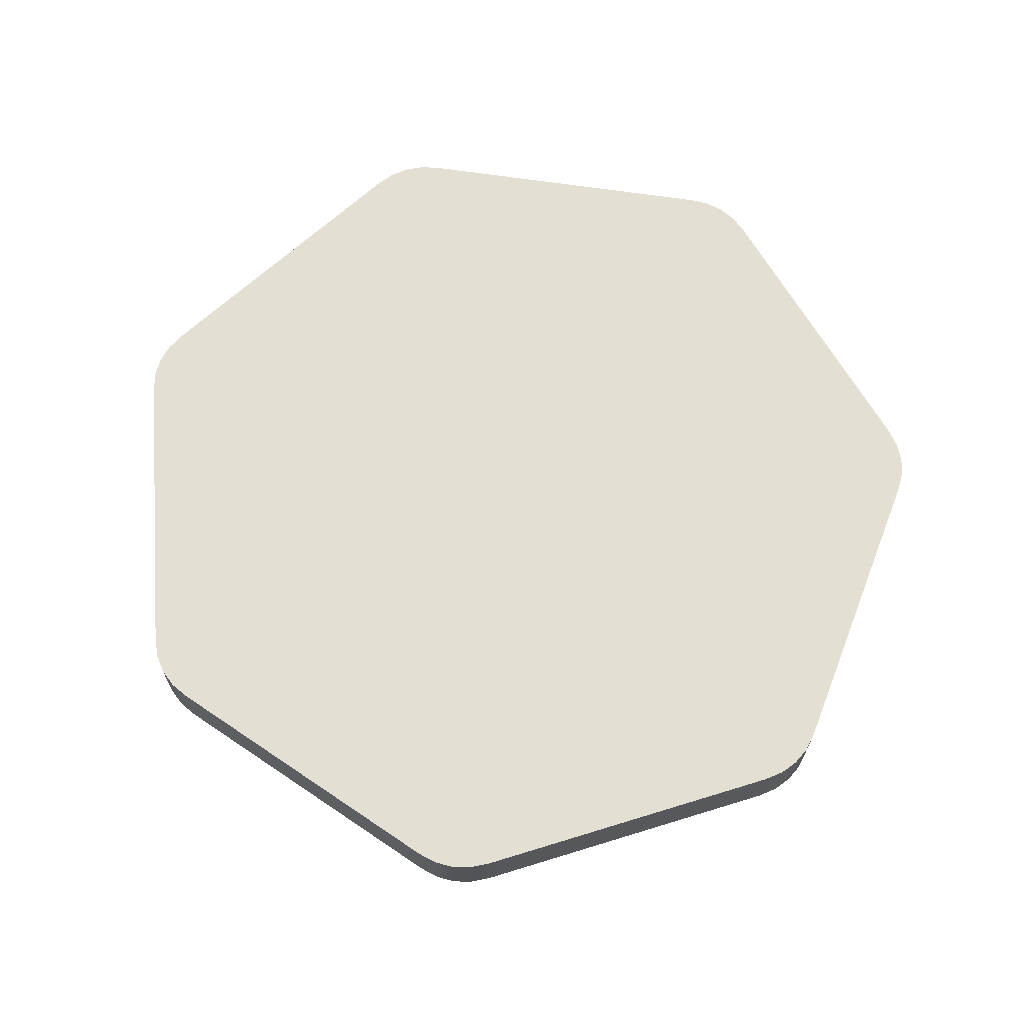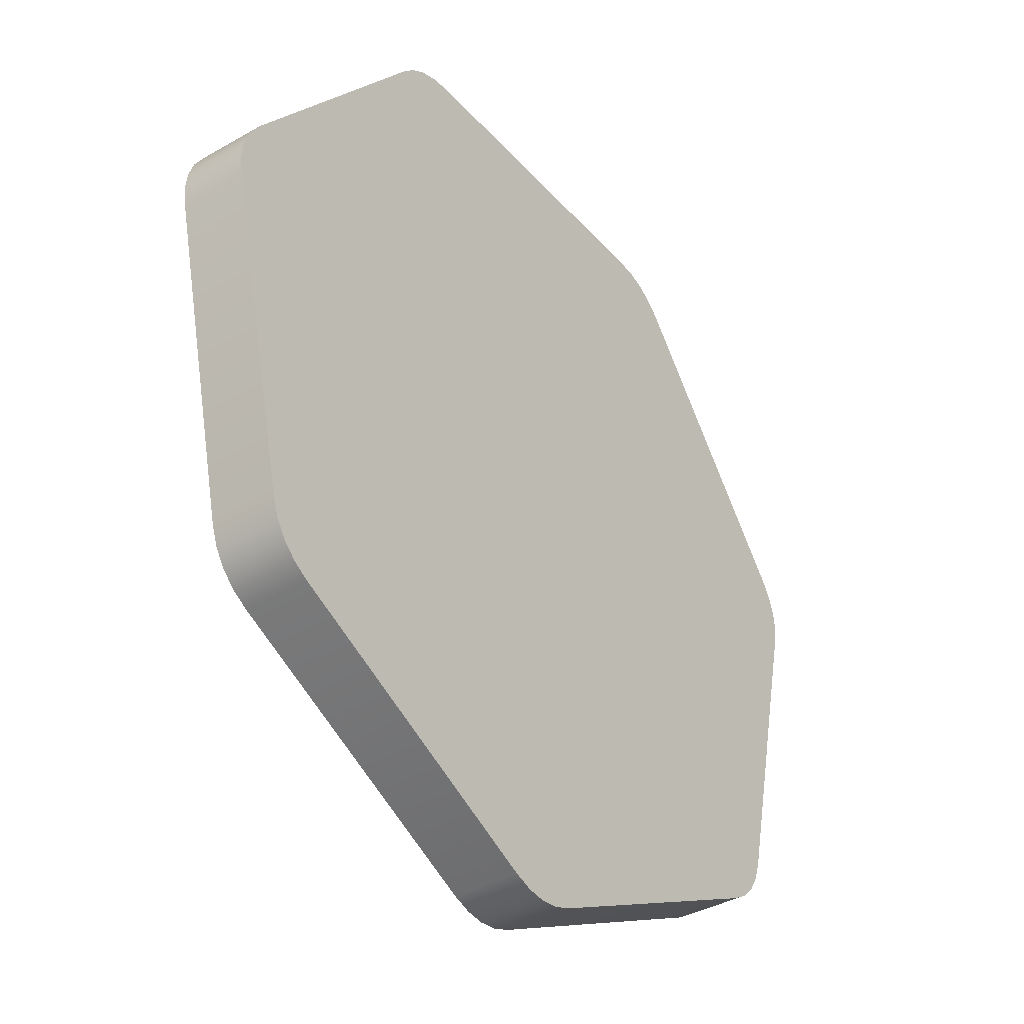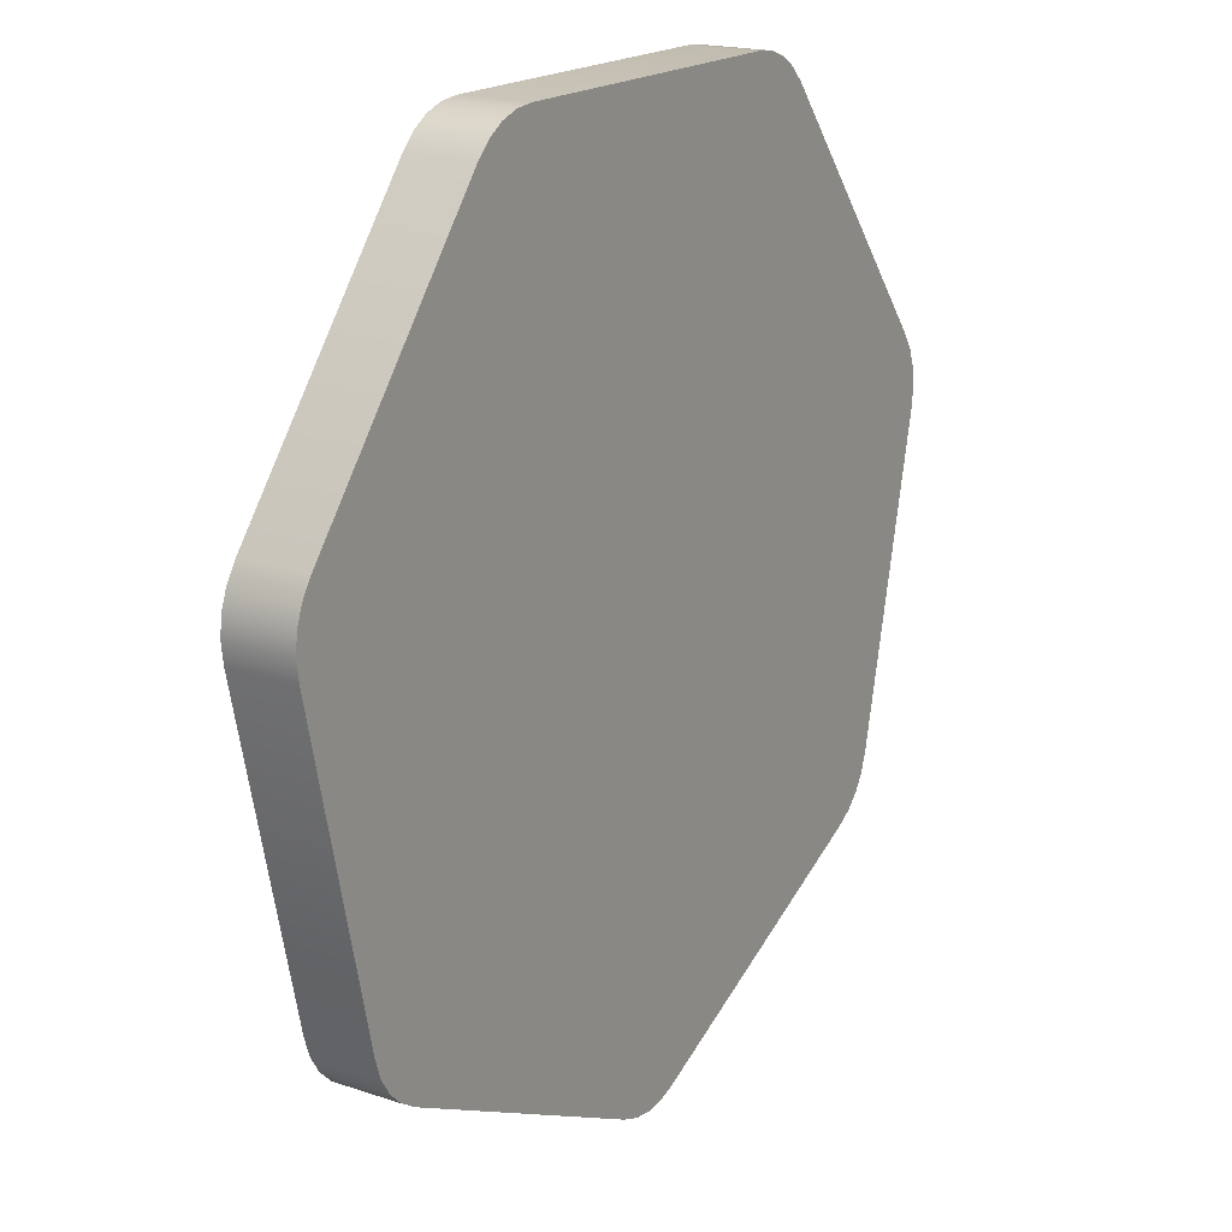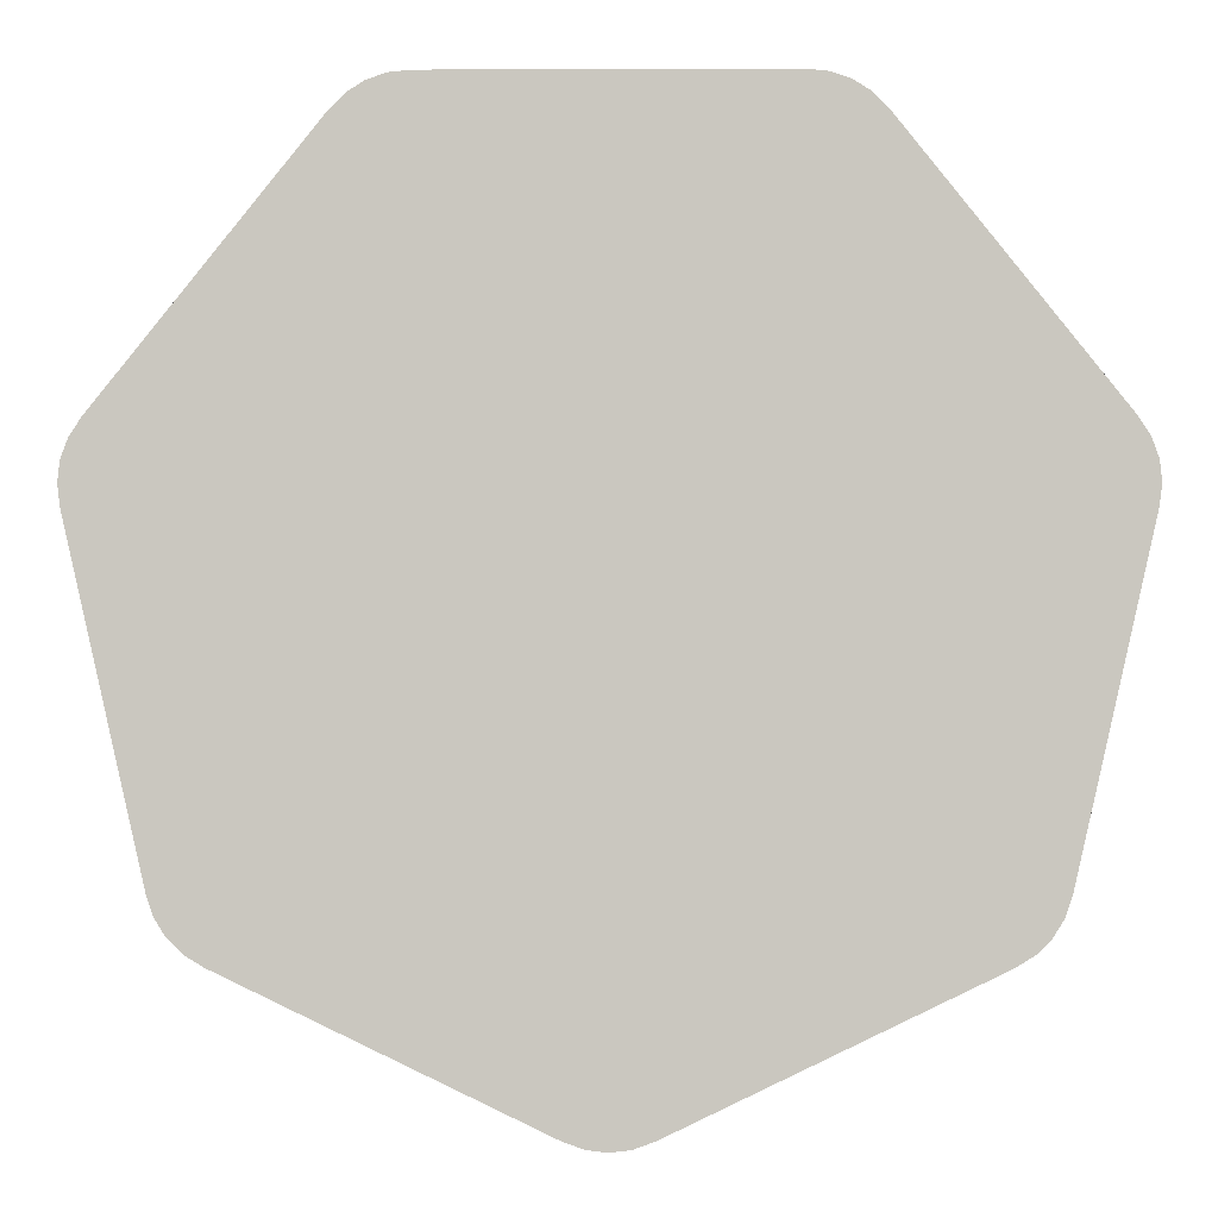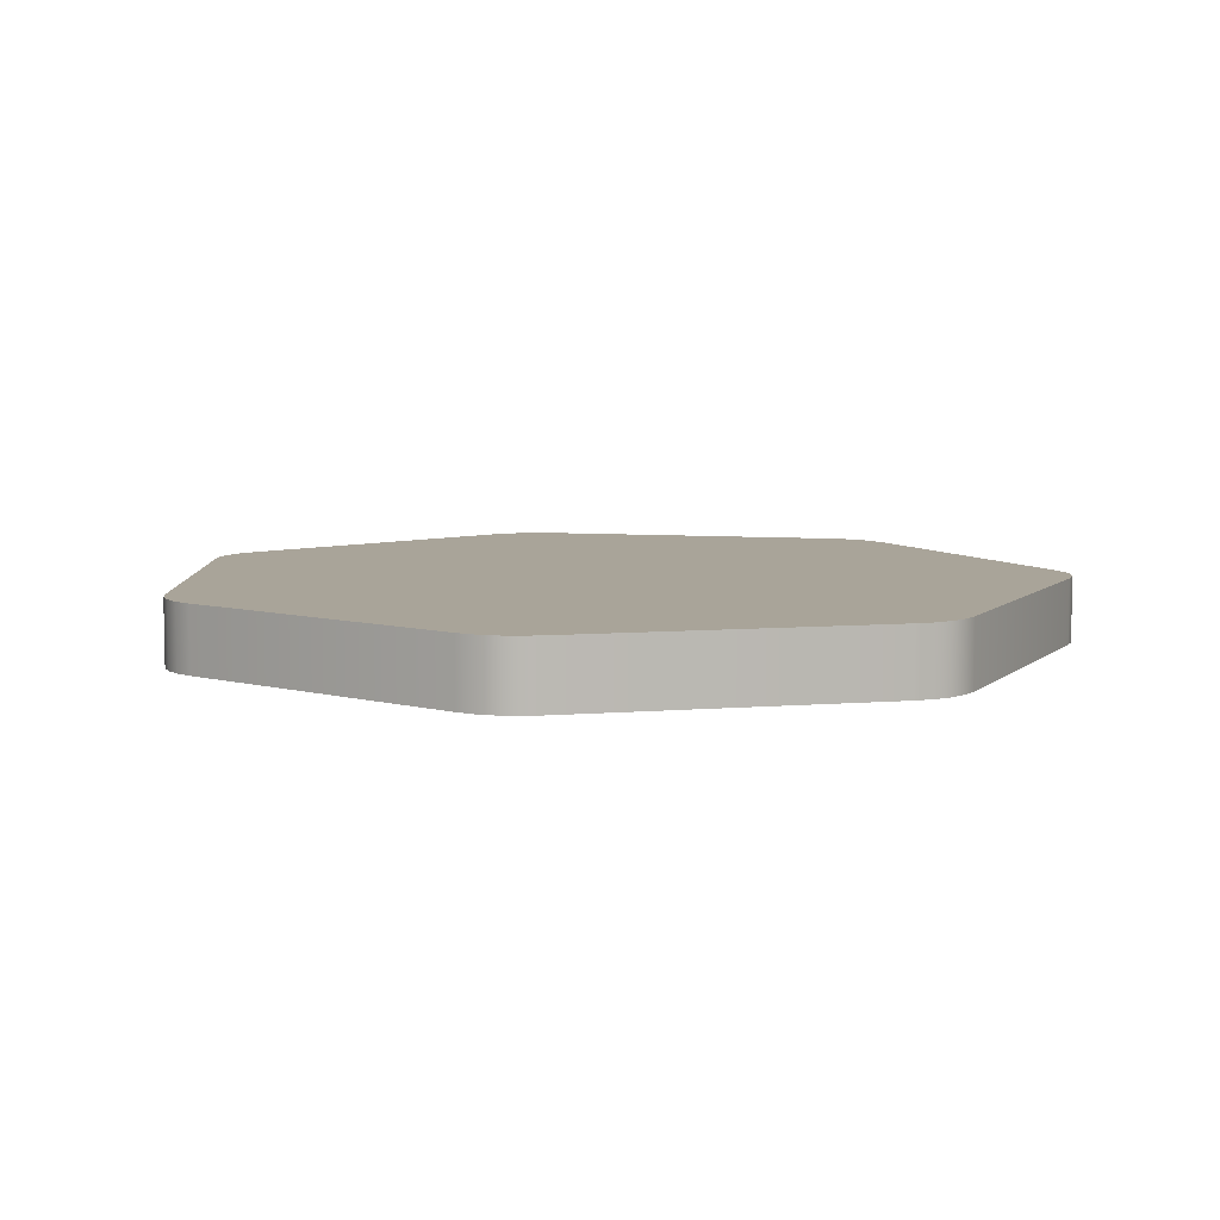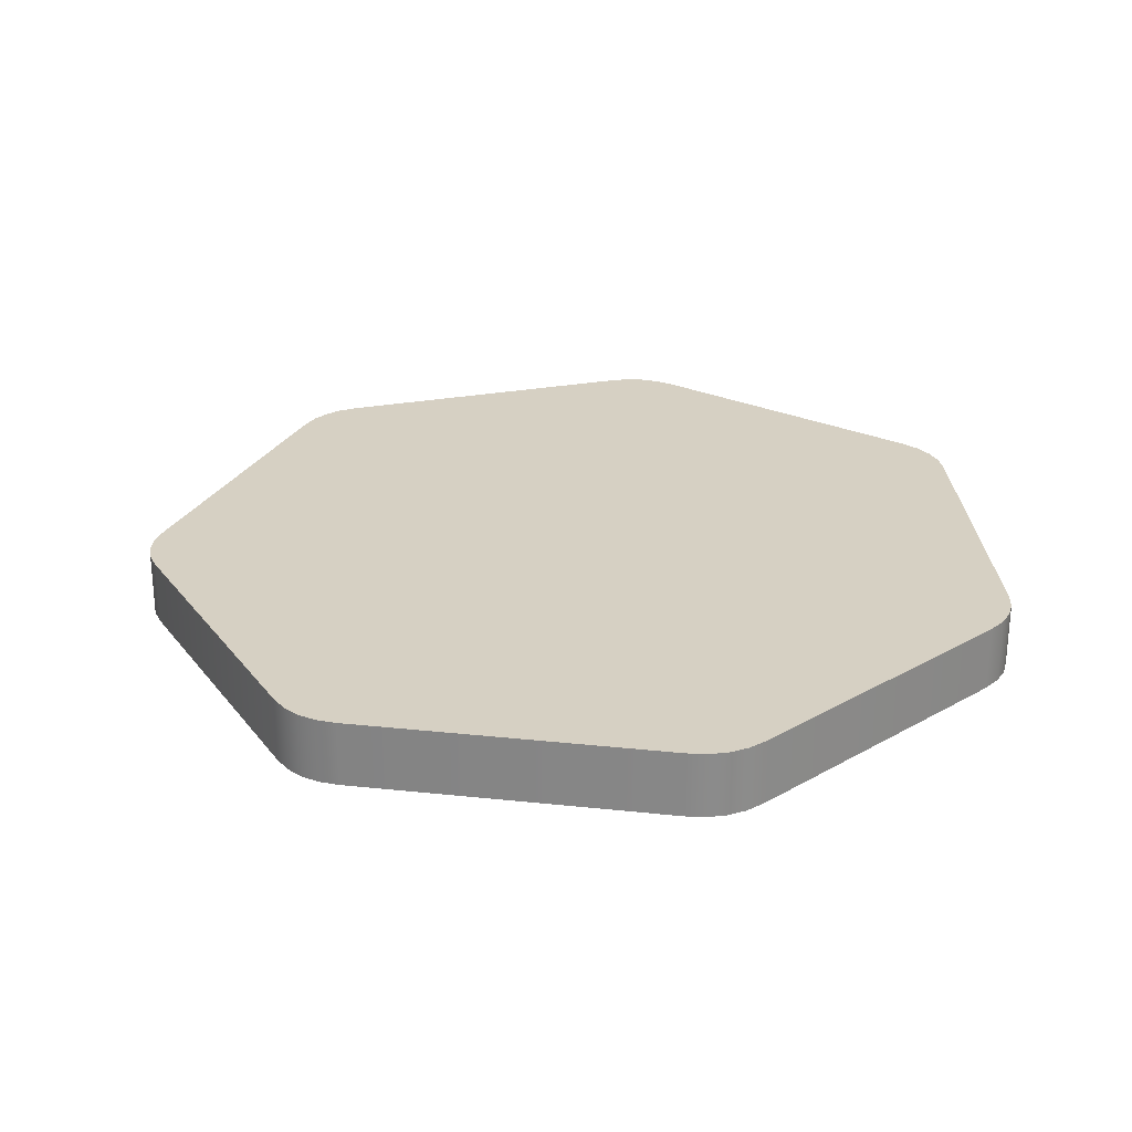
<metadata>
{"format":"obj","ext":"obj","renderer":"f3d","projection":"perspective","resolution":1024,"background":"white","views":[{"elev":66.4,"azim":-171.5,"up":"+Y"},{"elev":-37.8,"azim":126.3,"up":"+Z"},{"elev":18.4,"azim":-57.0,"up":"+Z"},{"elev":-2.0,"azim":-179.3,"up":"+Z"},{"elev":7.2,"azim":-167.8,"up":"+Y"},{"elev":26.5,"azim":-93.3,"up":"+Y"}]}
</metadata>
<code>
v  0.3755 0.0313 0.0857
v  0.1671 0.0313 0.347
v  -0.1671 0.0313 0.347
v  -0.3755 0.0313 0.0857
v  -0.3011 0.0313 -0.2401
v  0 0.0313 -0.3852
v  0.4212 0.0313 0.0961
v  0.4047 0.0313 0.1293
v  0.415 0.0313 0.1132
v  0.4207 0.0313 0.0591
v  0.4231 0.0313 0.0781
v  0.3011 0.0313 -0.2401
v  0.1874 0.0313 0.3892
v  0.1512 0.0313 0.397
v  -0.1874 0.0313 0.3892
v  -0.2161 0.0313 0.3658
v  -0.4231 0.0313 0.0781
v  -0.3377 0.0313 -0.2693
v  -0.3248 0.0313 -0.2821
v  -0.3534 0.0313 -0.2358
v  0.018 0.0313 -0.4298
v  -0.018 0.0313 -0.4298
v  0.3534 -0.0313 -0.2358
v  0.3011 -0.0313 -0.2401
v  0.3755 -0.0313 0.0857
v  0.1671 -0.0313 0.347
v  0.2161 -0.0313 0.3658
v  -0.1671 -0.0313 0.347
v  -0.1512 -0.0313 0.397
v  -0.3755 -0.0313 0.0857
v  -0.4047 -0.0313 0.1293
v  -0.3011 -0.0313 -0.2401
v  -0.3534 -0.0313 -0.2358
v  -0.3085 -0.0313 -0.2921
v  0 -0.0313 -0.3852
v  0.036 -0.0313 -0.4233
v  0.3473 -0.0313 -0.2539
v  0.4231 -0.0313 0.0781
v  0.415 -0.0313 0.1132
v  0.2027 -0.0313 0.3794
v  0.1703 -0.0313 0.3951
v  -0.1874 -0.0313 0.3892
v  -0.1703 -0.0313 0.3951
v  -0.2027 -0.0313 0.3794
v  -0.4212 -0.0313 0.0961
v  -0 -0.0313 -0.432
v  -0.018 -0.0313 -0.4298
v  0.018 -0.0313 -0.4298
v  0.3248 -0.0313 -0.2821
v  0.3377 0.0313 -0.2693
v  0.3534 0.0313 -0.2358
v  0.3473 0.0313 -0.2539
v  0.3085 0.0313 -0.2921
v  0.3248 0.0313 -0.2821
v  0.1703 0.0313 0.3951
v  0.2161 0.0313 0.3658
v  0.2027 0.0313 0.3794
v  -0.2027 0.0313 0.3794
v  -0.1512 0.0313 0.397
v  -0.1703 0.0313 0.3951
v  -0.4212 0.0313 0.0961
v  -0.4207 0.0313 0.0591
v  -0.4047 0.0313 0.1293
v  -0.415 0.0313 0.1132
v  -0.3085 0.0313 -0.2921
v  -0.3473 0.0313 -0.2539
v  -0 0.0313 -0.432
v  0.036 0.0313 -0.4233
v  -0.036 0.0313 -0.4233
v  0.4207 -0.0313 0.0591
v  0.4047 -0.0313 0.1293
v  0.1512 -0.0313 0.397
v  -0.2161 -0.0313 0.3658
v  -0.4207 -0.0313 0.0591
v  -0.036 -0.0313 -0.4233
v  0.3085 -0.0313 -0.2921
v  0.3377 -0.0313 -0.2693
v  0.4212 -0.0313 0.0961
v  0.1874 -0.0313 0.3892
v  -0.415 -0.0313 0.1132
v  -0.4231 -0.0313 0.0781
v  -0.3377 -0.0313 -0.2693
v  -0.3473 -0.0313 -0.2539
v  -0.3248 -0.0313 -0.2821
v  0.4212 0.0313 0.0961
v  0.4047 0.0313 0.1293
v  0.415 0.0313 0.1132
v  0.4207 0.0313 0.0591
v  0.4231 0.0313 0.0781
v  0.1874 0.0313 0.3892
v  0.1512 0.0313 0.397
v  -0.1874 0.0313 0.3892
v  -0.2161 0.0313 0.3658
v  -0.4231 0.0313 0.0781
v  -0.3377 0.0313 -0.2693
v  -0.3248 0.0313 -0.2821
v  -0.3534 0.0313 -0.2358
v  0.018 0.0313 -0.4298
v  -0.018 0.0313 -0.4298
v  0.3534 -0.0313 -0.2358
v  0.2161 -0.0313 0.3658
v  -0.1512 -0.0313 0.397
v  -0.4047 -0.0313 0.1293
v  -0.3534 -0.0313 -0.2358
v  -0.3085 -0.0313 -0.2921
v  0.036 -0.0313 -0.4233
v  0.3473 -0.0313 -0.2539
v  0.4231 -0.0313 0.0781
v  0.415 -0.0313 0.1132
v  0.2027 -0.0313 0.3794
v  0.1703 -0.0313 0.3951
v  -0.1874 -0.0313 0.3892
v  -0.1703 -0.0313 0.3951
v  -0.2027 -0.0313 0.3794
v  -0.4212 -0.0313 0.0961
v  -0 -0.0313 -0.432
v  -0.018 -0.0313 -0.4298
v  0.018 -0.0313 -0.4298
v  0.3248 -0.0313 -0.2821
v  0.3377 0.0313 -0.2693
v  0.3534 0.0313 -0.2358
v  0.3473 0.0313 -0.2539
v  0.3085 0.0313 -0.2921
v  0.3248 0.0313 -0.2821
v  0.1703 0.0313 0.3951
v  0.2161 0.0313 0.3658
v  0.2027 0.0313 0.3794
v  -0.2027 0.0313 0.3794
v  -0.1512 0.0313 0.397
v  -0.1703 0.0313 0.3951
v  -0.4212 0.0313 0.0961
v  -0.4207 0.0313 0.0591
v  -0.4047 0.0313 0.1293
v  -0.415 0.0313 0.1132
v  -0.3085 0.0313 -0.2921
v  -0.3473 0.0313 -0.2539
v  -0 0.0313 -0.432
v  0.036 0.0313 -0.4233
v  -0.036 0.0313 -0.4233
v  0.4207 -0.0313 0.0591
v  0.4047 -0.0313 0.1293
v  0.1512 -0.0313 0.397
v  -0.2161 -0.0313 0.3658
v  -0.4207 -0.0313 0.0591
v  -0.036 -0.0313 -0.4233
v  0.3085 -0.0313 -0.2921
v  0.3377 -0.0313 -0.2693
v  0.4212 -0.0313 0.0961
v  0.1874 -0.0313 0.3892
v  -0.415 -0.0313 0.1132
v  -0.4231 -0.0313 0.0781
v  -0.3377 -0.0313 -0.2693
v  -0.3473 -0.0313 -0.2539
v  -0.3248 -0.0313 -0.2821
g Sept
f 88 121 12
f 12 1 88
f 126 86 1
f 1 2 126
f 129 91 2
f 2 3 129
f 133 93 3
f 3 4 133
f 97 132 4
f 4 5 97
f 139 135 5
f 5 6 139
f 123 138 6
f 6 12 123
f 12 6 5
f 5 4 3
f 12 5 3
f 3 2 1
f 12 3 1
f 142 14 59
f 59 29 142
f 34 65 69
f 69 75 34
f 121 52 120
f 120 12 121
f 1 85 89
f 89 88 1
f 86 9 85
f 85 1 86
f 2 90 127
f 127 126 2
f 91 55 90
f 90 2 91
f 3 92 130
f 130 129 3
f 93 58 92
f 92 3 93
f 4 131 134
f 134 133 4
f 132 17 131
f 131 4 132
f 5 95 136
f 136 97 5
f 135 19 95
f 95 5 135
f 6 137 22
f 22 139 6
f 138 21 137
f 137 6 138
f 12 120 54
f 54 123 12
f 77 50 122
f 122 107 77
f 148 7 87
f 87 109 148
f 125 14 142
f 142 111 125
f 128 16 143
f 143 44 128
f 94 62 74
f 74 151 94
f 61 94 151
f 151 45 61
f 96 65 34
f 34 154 96
f 18 96 154
f 154 152 18
f 67 98 118
f 118 46 67
f 108 140 10
f 10 11 108
f 148 108 11
f 11 7 148
f 27 56 57
f 57 40 27
f 80 31 63
f 63 64 80
f 45 80 64
f 64 61 45
f 83 104 20
f 20 66 83
f 152 83 66
f 66 18 152
f 119 76 53
f 53 124 119
f 77 119 124
f 124 50 77
f 70 25 24
f 24 100 70
f 101 26 25
f 25 71 101
f 102 28 26
f 26 72 102
f 103 30 28
f 28 73 103
f 33 32 30
f 30 144 33
f 145 35 32
f 32 105 145
f 146 24 35
f 35 106 146
f 32 35 24
f 25 26 28
f 24 25 28
f 32 24 28
f 32 28 30
f 140 23 51
f 51 10 140
f 27 141 8
f 8 56 27
f 63 31 143
f 143 16 63
f 20 104 74
f 74 62 20
f 76 36 68
f 68 53 76
f 100 24 147
f 147 37 100
f 25 70 38
f 38 78 25
f 71 25 78
f 78 39 71
f 26 101 110
f 110 79 26
f 72 26 79
f 79 41 72
f 28 102 113
f 113 42 28
f 73 28 42
f 42 114 73
f 30 103 150
f 150 115 30
f 144 30 115
f 115 81 144
f 32 33 153
f 153 82 32
f 105 32 82
f 82 84 105
f 35 145 47
f 47 116 35
f 106 35 116
f 116 48 106
f 24 146 49
f 49 147 24
f 51 23 107
f 107 122 51
f 8 141 109
f 109 87 8
f 13 125 111
f 111 149 13
f 15 128 44
f 44 112 15
f 68 36 118
f 118 98 68
f 40 57 13
f 13 149 40
f 29 59 60
f 60 43 29
f 43 60 15
f 15 112 43
f 75 69 99
f 99 117 75
f 117 99 67
f 67 46 117

</code>
